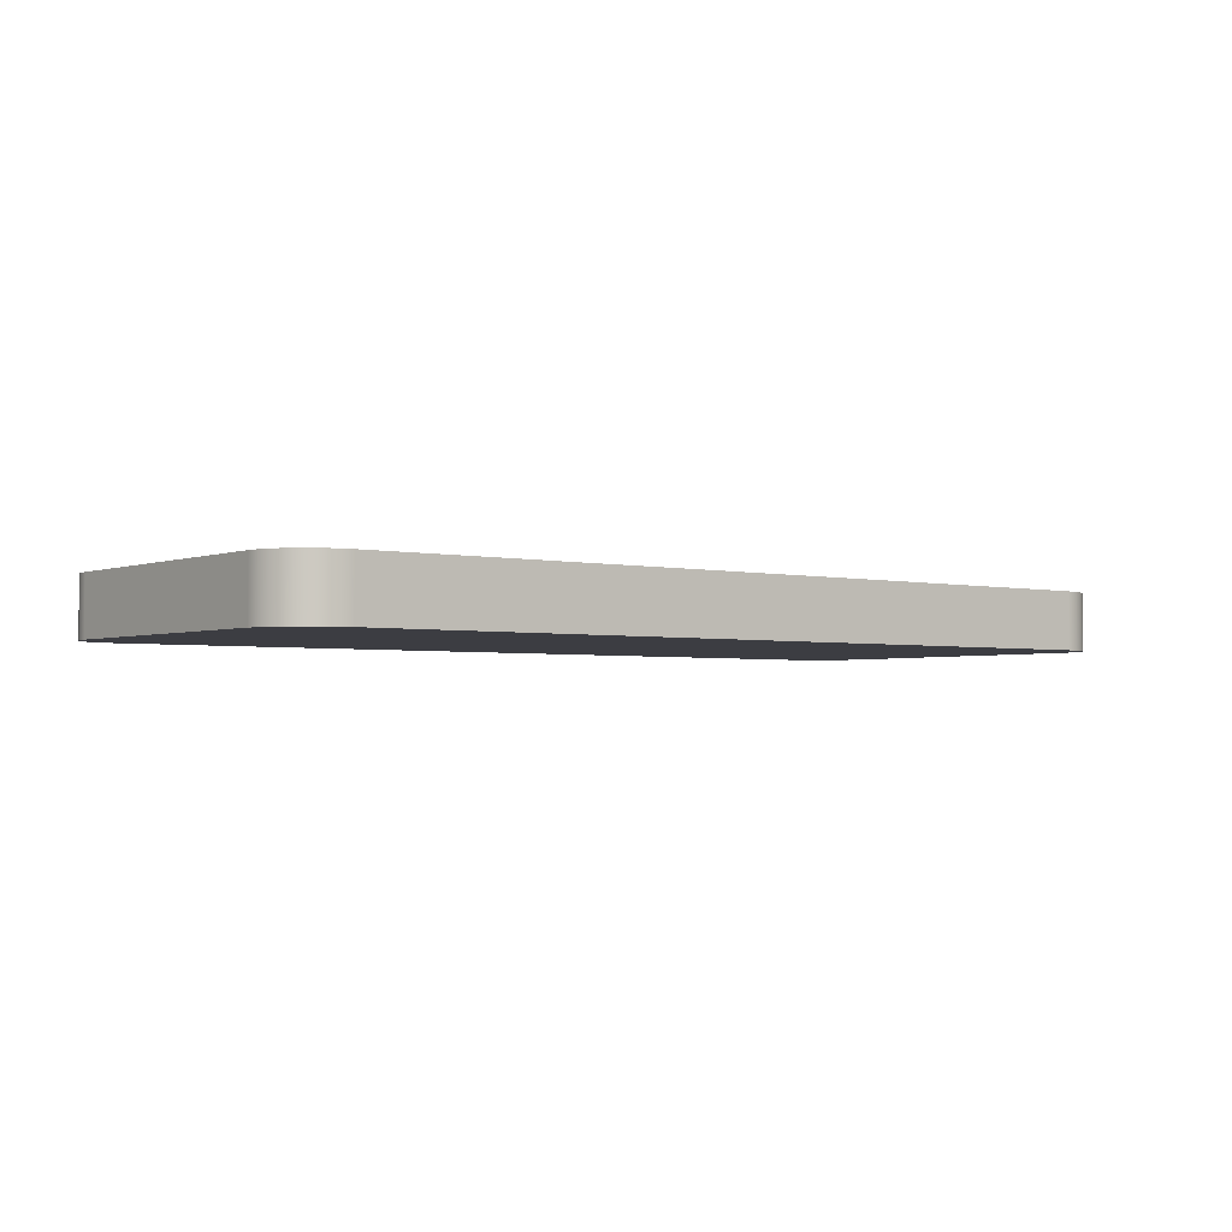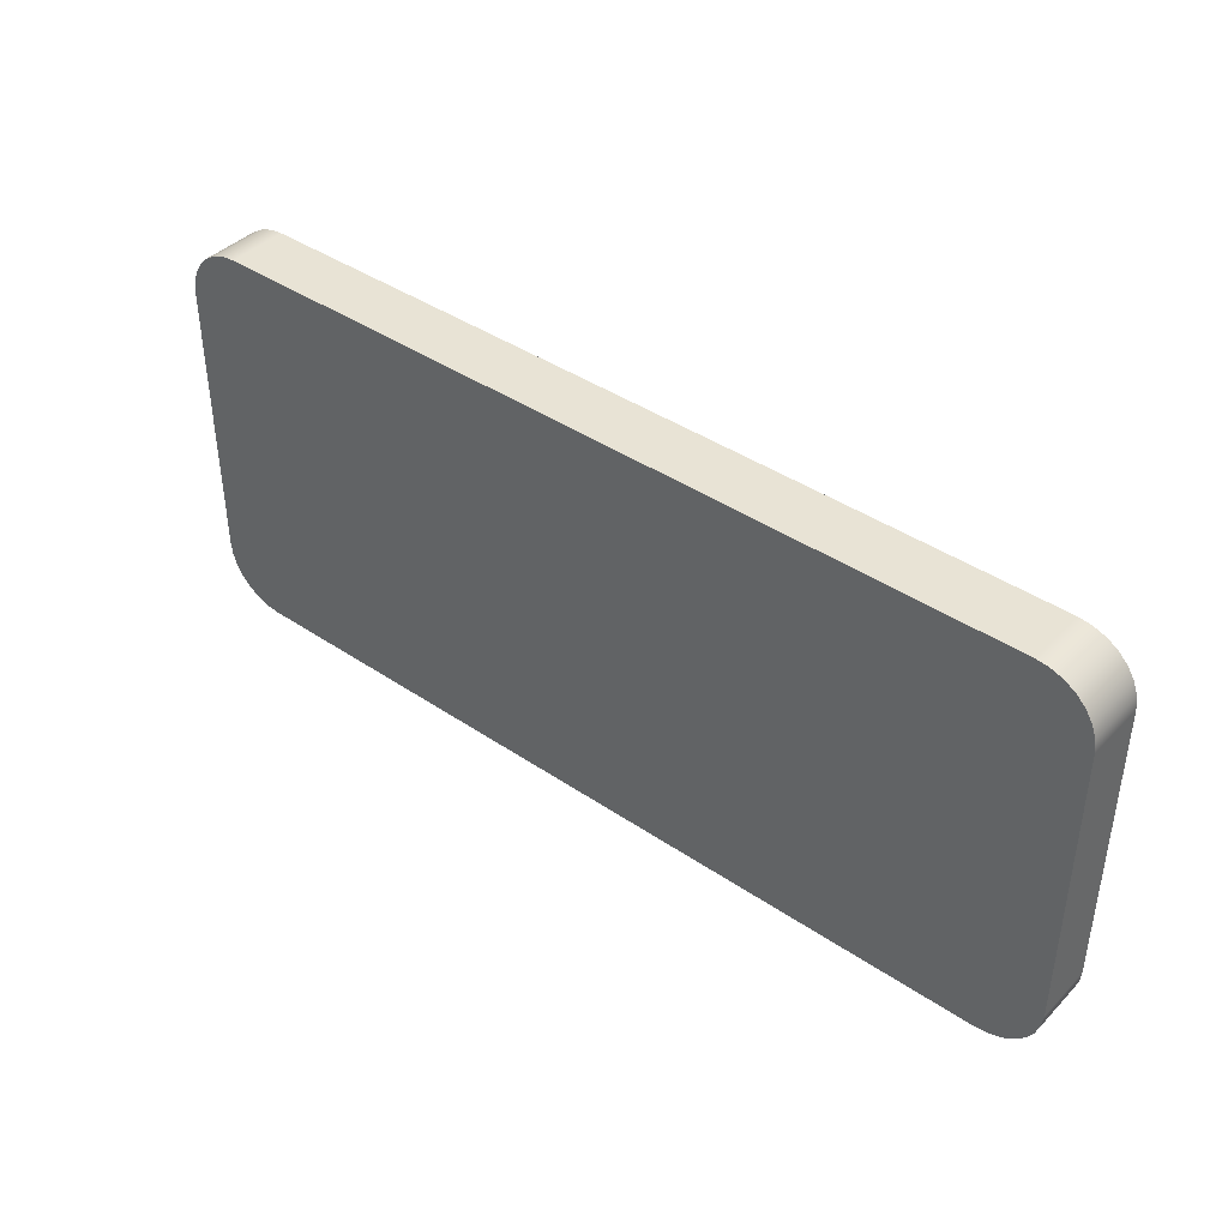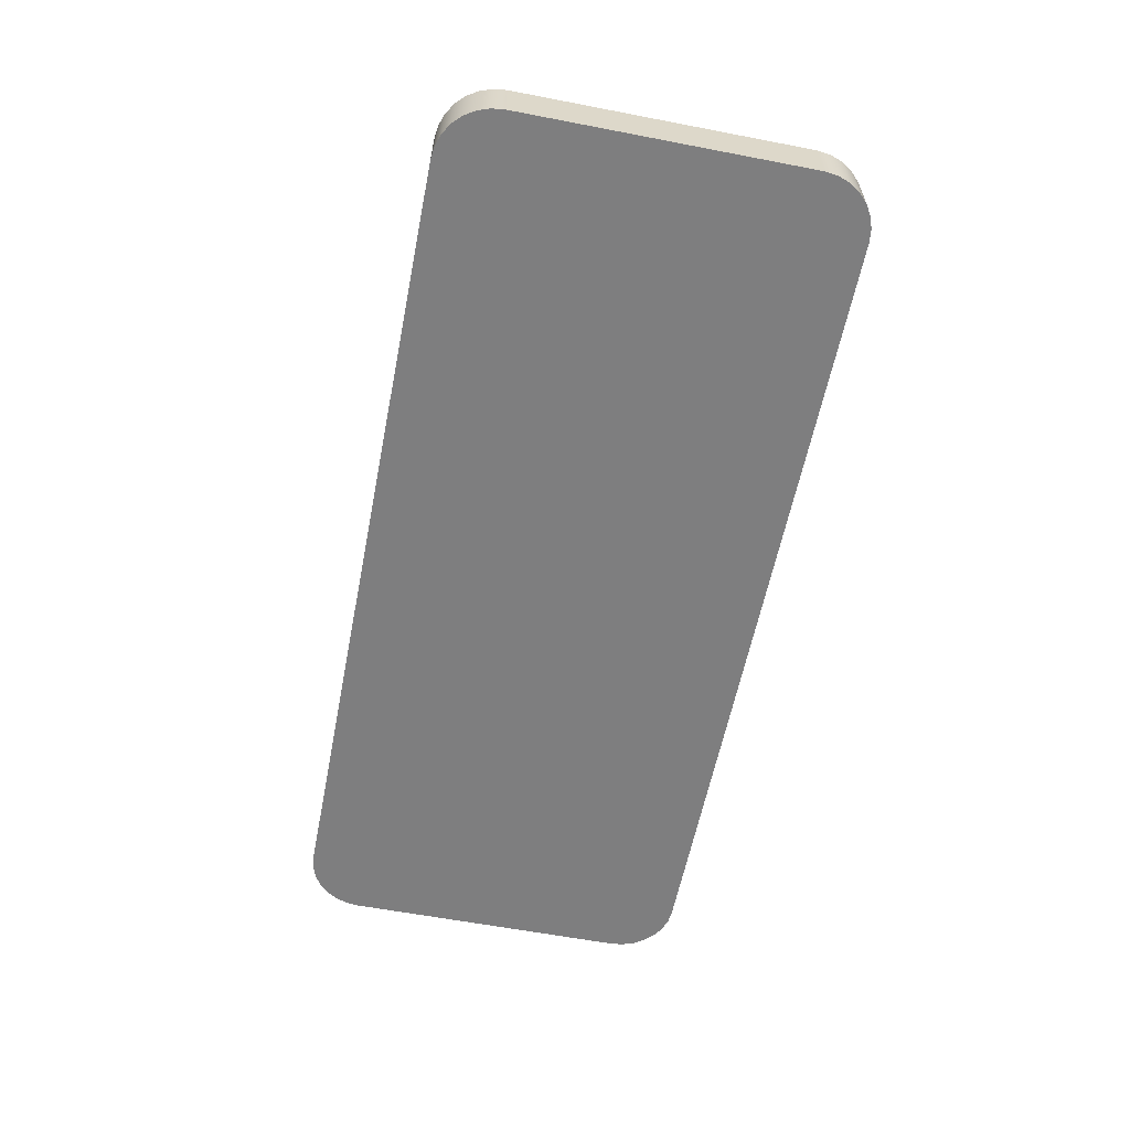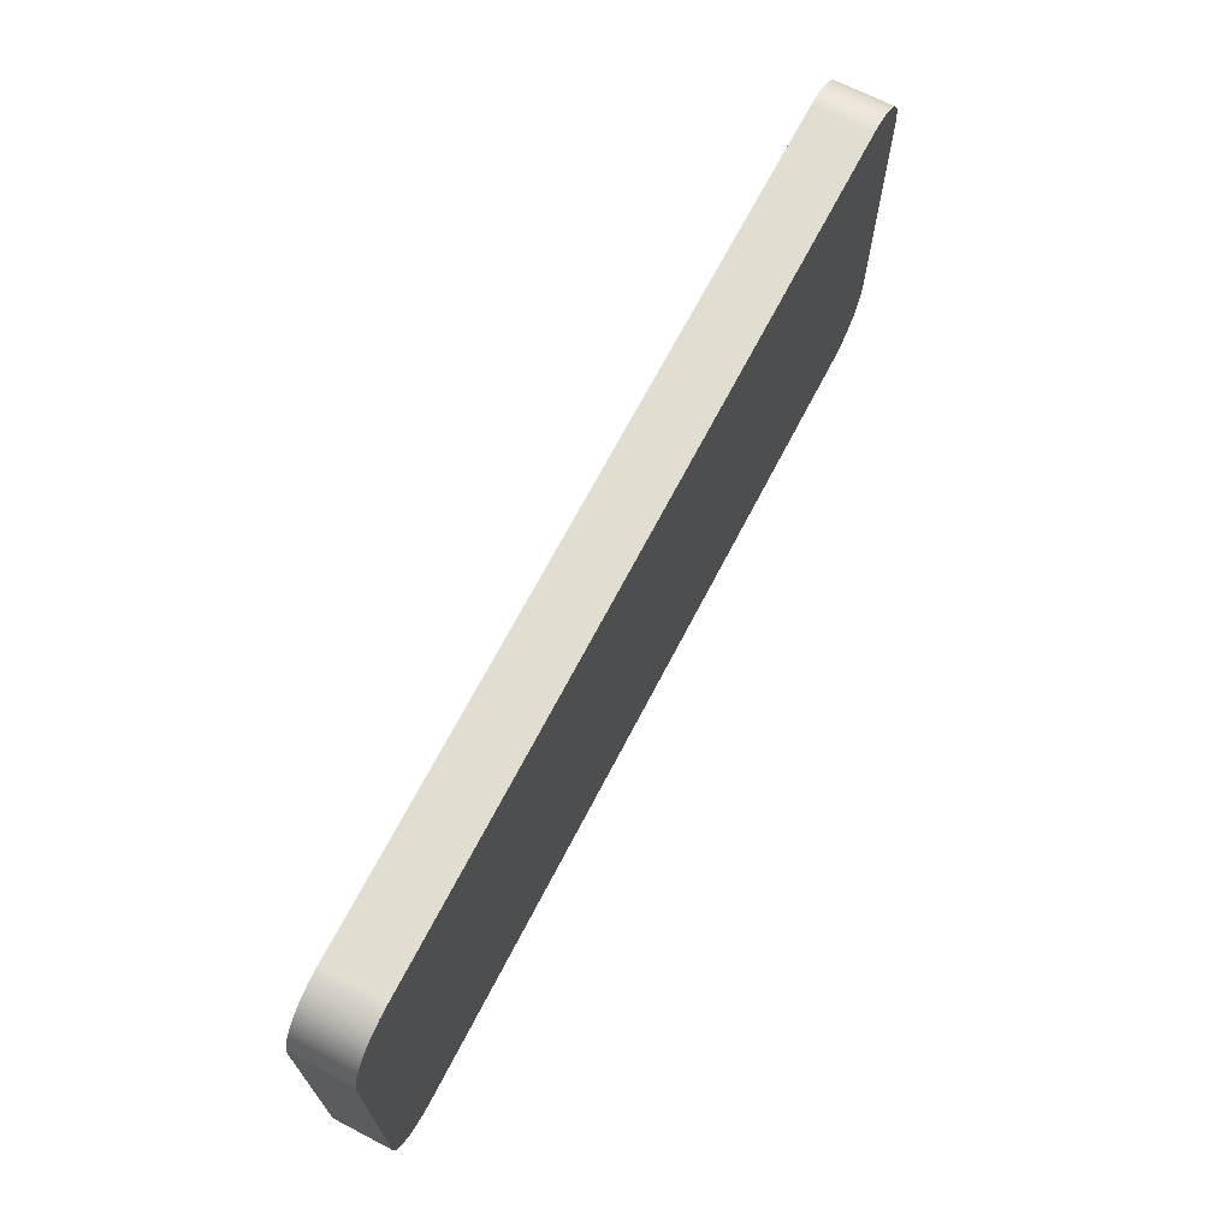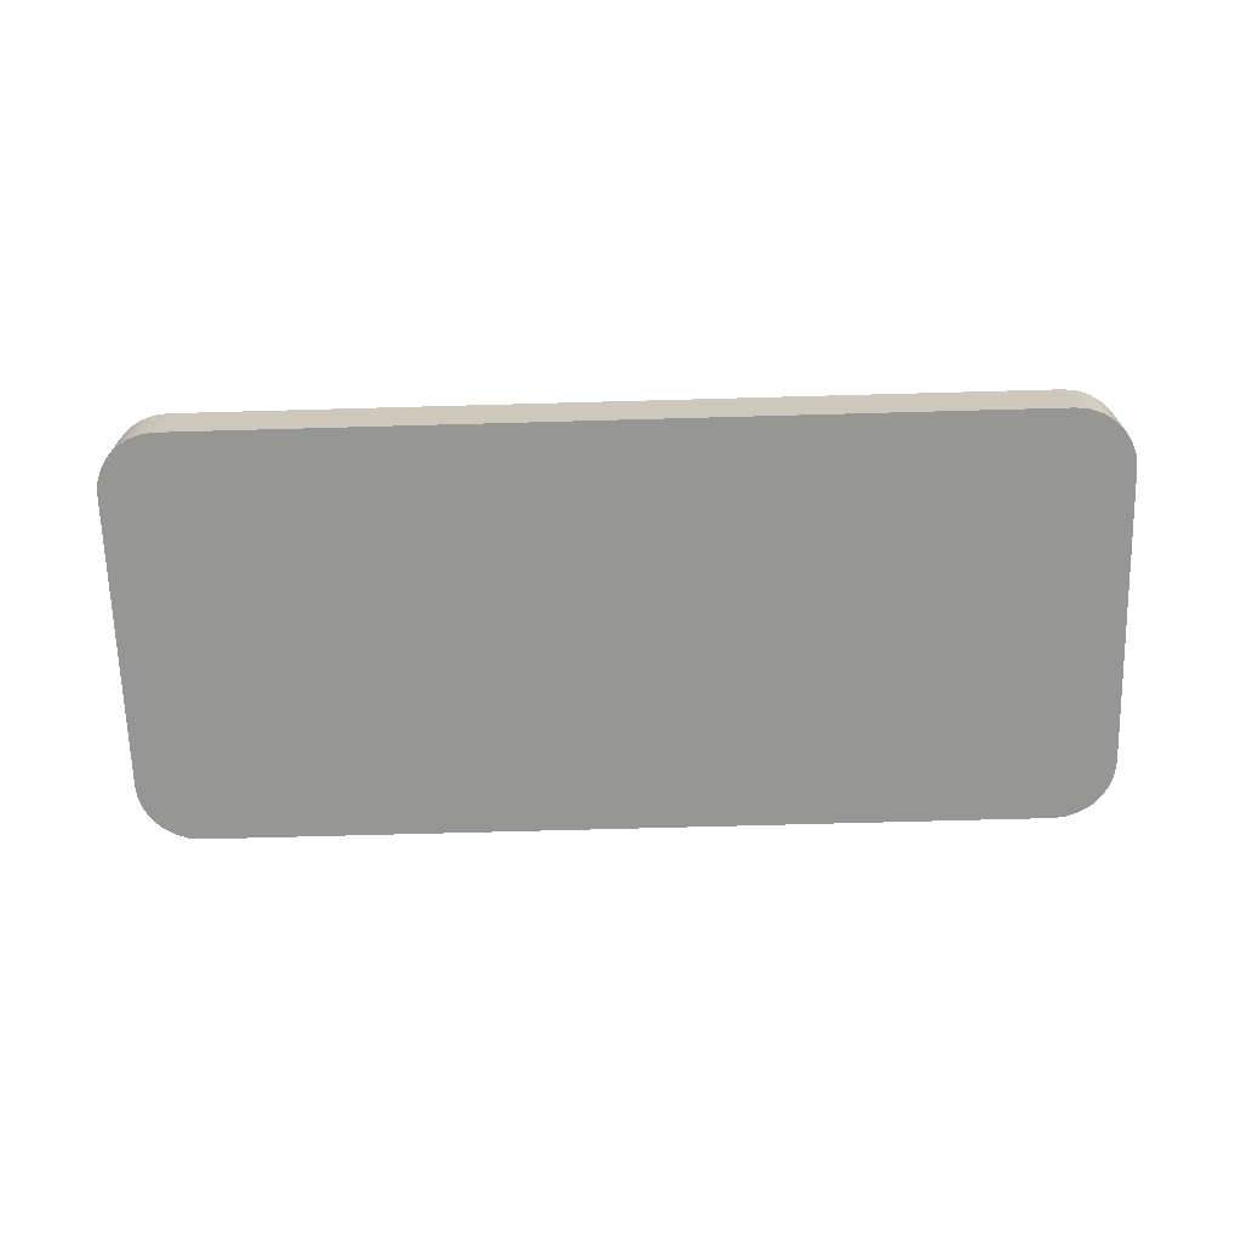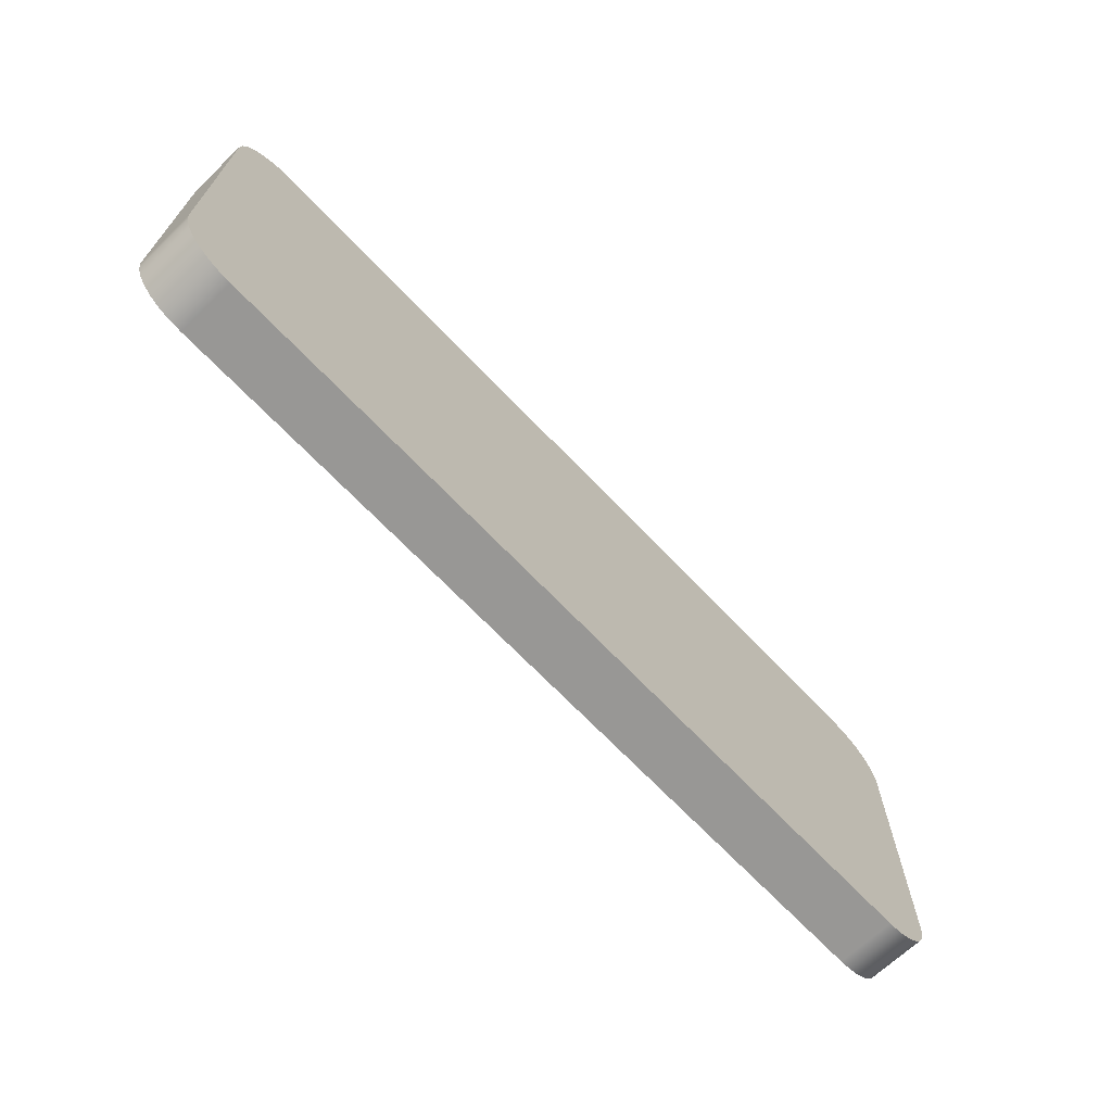
<metadata>
{"format":"obj","ext":"obj","renderer":"f3d","projection":"perspective","resolution":1024,"background":"white","views":[{"elev":-2.9,"azim":141.8,"up":"+Z"},{"elev":41.0,"azim":39.5,"up":"+Y"},{"elev":-59.4,"azim":78.8,"up":"+Z"},{"elev":68.6,"azim":-62.6,"up":"+Y"},{"elev":-67.7,"azim":1.6,"up":"+Z"},{"elev":-68.2,"azim":133.5,"up":"+Y"}]}
</metadata>
<code>
v -8 2.5 0
v -8 -2.5 0
v -8 -2.5 1
v -8 2.5 1
v -7 3.5 0
v -7.223 3.475 0
v -7.434 3.401 0
v -7.623 3.282 0
v -7.782 3.123 0
v -7.901 2.934 0
v -7.975 2.723 0
v -8 2.5 0
v -8 2.5 1
v -7.975 2.723 1
v -7.901 2.934 1
v -7.782 3.123 1
v -7.623 3.282 1
v -7.434 3.401 1
v -7.223 3.475 1
v -7 3.5 1
v 7 3.5 0
v -7 3.5 0
v -7 3.5 1
v 7 3.5 1
v 8 2.5 0
v 7.975 2.723 0
v 7.901 2.934 0
v 7.782 3.123 0
v 7.623 3.282 0
v 7.434 3.401 0
v 7.223 3.475 0
v 7 3.5 0
v 7 3.5 1
v 7.223 3.475 1
v 7.434 3.401 1
v 7.623 3.282 1
v 7.782 3.123 1
v 7.901 2.934 1
v 7.975 2.723 1
v 8 2.5 1
v 8 -2.5 0
v 8 2.5 0
v 8 2.5 1
v 8 -2.5 1
v 7 -3.5 0
v 7.223 -3.475 0
v 7.434 -3.401 0
v 7.623 -3.282 0
v 7.782 -3.123 0
v 7.901 -2.934 0
v 7.975 -2.723 0
v 8 -2.5 0
v 8 -2.5 1
v 7.975 -2.723 1
v 7.901 -2.934 1
v 7.782 -3.123 1
v 7.623 -3.282 1
v 7.434 -3.401 1
v 7.223 -3.475 1
v 7 -3.5 1
v -7 -3.5 0
v 7 -3.5 0
v 7 -3.5 1
v -7 -3.5 1
v -8 -2.5 0
v -7.975 -2.723 0
v -7.901 -2.934 0
v -7.782 -3.123 0
v -7.623 -3.282 0
v -7.434 -3.401 0
v -7.223 -3.475 0
v -7 -3.5 0
v -7 -3.5 1
v -7.223 -3.475 1
v -7.434 -3.401 1
v -7.623 -3.282 1
v -7.782 -3.123 1
v -7.901 -2.934 1
v -7.975 -2.723 1
v -8 -2.5 1
v -8 -2.5 1
v -7.975 -2.723 1
v -7.901 -2.934 1
v -7.782 -3.123 1
v -7.623 -3.282 1
v -7.434 -3.401 1
v -7.223 -3.475 1
v -7 -3.5 1
v 7 -3.5 1
v 7.223 -3.475 1
v 7.434 -3.401 1
v 7.623 -3.282 1
v 7.782 -3.123 1
v 7.901 -2.934 1
v 7.975 -2.723 1
v 8 -2.5 1
v 8 2.5 1
v 7.975 2.723 1
v 7.901 2.934 1
v 7.782 3.123 1
v 7.623 3.282 1
v 7.434 3.401 1
v 7.223 3.475 1
v 7 3.5 1
v -7 3.5 1
v -7.223 3.475 1
v -7.434 3.401 1
v -7.623 3.282 1
v -7.782 3.123 1
v -7.901 2.934 1
v -7.975 2.723 1
v -8 2.5 1
v -7 -3.5 0
v -7.223 -3.475 0
v -7.434 -3.401 0
v -7.623 -3.282 0
v -7.782 -3.123 0
v -7.901 -2.934 0
v -7.975 -2.723 0
v -8 -2.5 0
v -8 2.5 0
v -7.975 2.723 0
v -7.901 2.934 0
v -7.782 3.123 0
v -7.623 3.282 0
v -7.434 3.401 0
v -7.223 3.475 0
v -7 3.5 0
v 7 3.5 0
v 7.223 3.475 0
v 7.434 3.401 0
v 7.623 3.282 0
v 7.782 3.123 0
v 7.901 2.934 0
v 7.975 2.723 0
v 8 2.5 0
v 8 -2.5 0
v 7.975 -2.723 0
v 7.901 -2.934 0
v 7.782 -3.123 0
v 7.623 -3.282 0
v 7.434 -3.401 0
v 7.223 -3.475 0
v 7 -3.5 0
g 2e94c292-e314-11ea-8dfd-54bf646e7e1f
f 1 2 4
f 4 2 3
g 2e955ec8-e314-11ea-8d1a-54bf646e7e1f
f 20 5 19
f 19 5 6
f 19 6 7
f 19 7 18
f 18 7 8
f 18 8 17
f 17 8 9
f 17 9 16
f 16 9 10
f 16 10 15
f 15 10 11
f 15 11 14
f 14 11 13
f 13 11 12
g 2e96492c-e314-11ea-a484-54bf646e7e1f
f 21 22 24
f 24 22 23
g 2e97338c-e314-11ea-868c-54bf646e7e1f
f 40 25 39
f 39 25 26
f 39 26 27
f 39 27 38
f 38 27 28
f 38 28 37
f 37 28 29
f 37 29 36
f 36 29 30
f 36 30 35
f 35 30 31
f 35 31 34
f 34 31 33
f 33 31 32
g 2e984508-e314-11ea-b1d1-54bf646e7e1f
f 41 42 44
f 44 42 43
g 2e9a8ef4-e314-11ea-b6da-54bf646e7e1f
f 60 45 59
f 59 45 46
f 59 46 47
f 59 47 58
f 58 47 48
f 58 48 57
f 57 48 49
f 57 49 56
f 56 49 50
f 56 50 55
f 55 50 51
f 55 51 54
f 54 51 53
f 53 51 52
g 2e9b7934-e314-11ea-9484-54bf646e7e1f
f 61 62 64
f 64 62 63
g 2e9c63b0-e314-11ea-bd3e-54bf646e7e1f
f 80 65 79
f 79 65 66
f 79 66 67
f 79 67 78
f 78 67 68
f 78 68 77
f 77 68 69
f 77 69 76
f 76 69 70
f 76 70 75
f 75 70 71
f 75 71 74
f 74 71 73
f 73 71 72
g 2e9d26f0-e314-11ea-96fb-54bf646e7e1f
f 82 88 81
f 81 88 89
f 81 89 96
f 96 89 95
f 95 89 94
f 94 89 93
f 93 89 92
f 92 89 91
f 91 89 90
f 82 83 88
f 88 83 84
f 88 84 85
f 85 86 88
f 88 86 87
f 81 96 112
f 112 96 97
f 112 97 105
f 105 97 104
f 104 97 98
f 104 98 99
f 99 100 104
f 104 100 101
f 104 101 102
f 102 103 104
f 106 107 105
f 105 107 108
f 105 108 109
f 109 110 105
f 105 110 111
f 105 111 112
g 2e9e3858-e314-11ea-ab88-54bf646e7e1f
f 114 115 113
f 113 115 116
f 113 116 117
f 117 118 113
f 113 118 119
f 113 119 120
f 121 136 120
f 120 136 137
f 120 137 113
f 113 137 144
f 144 137 138
f 144 138 139
f 122 128 121
f 121 128 129
f 121 129 136
f 136 129 135
f 135 129 134
f 134 129 133
f 133 129 132
f 132 129 131
f 131 129 130
f 122 123 128
f 128 123 124
f 128 124 125
f 125 126 128
f 128 126 127
f 139 140 144
f 144 140 141
f 144 141 142
f 142 143 144

</code>
